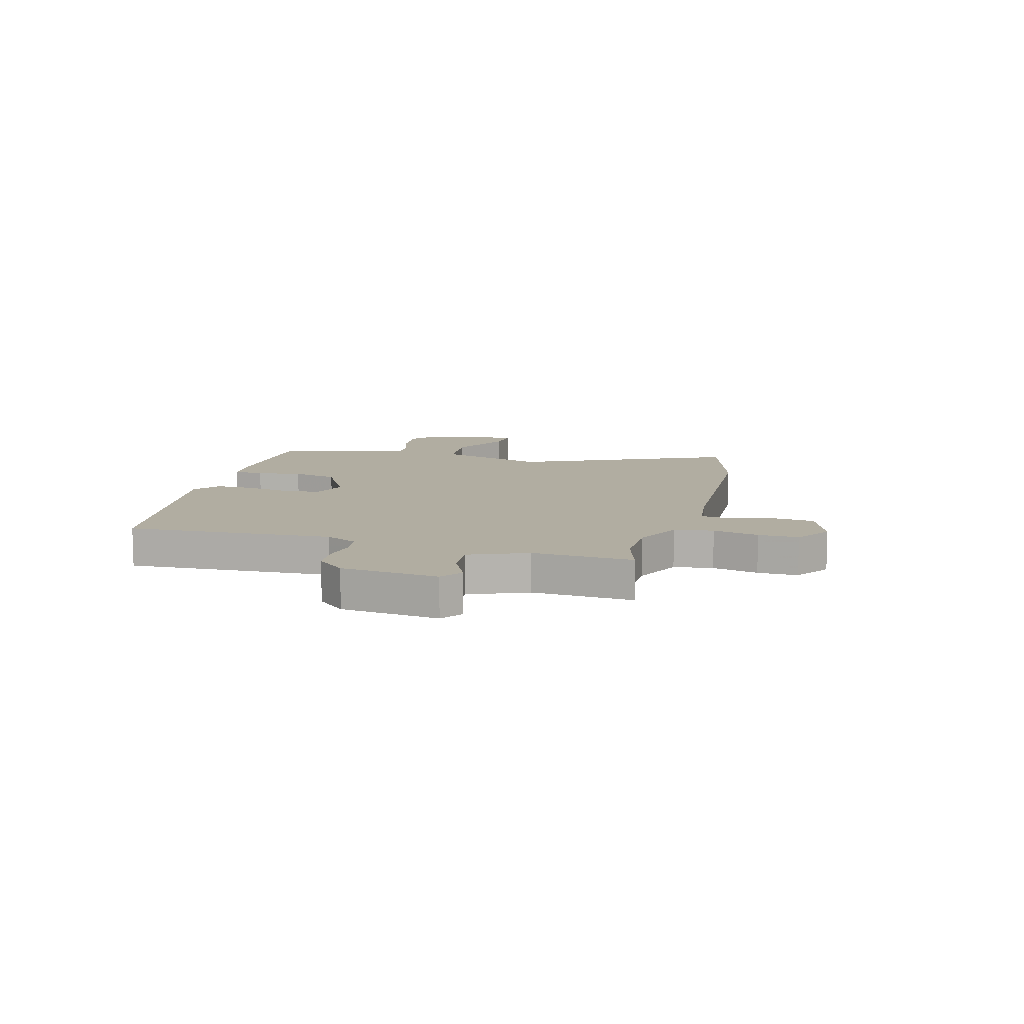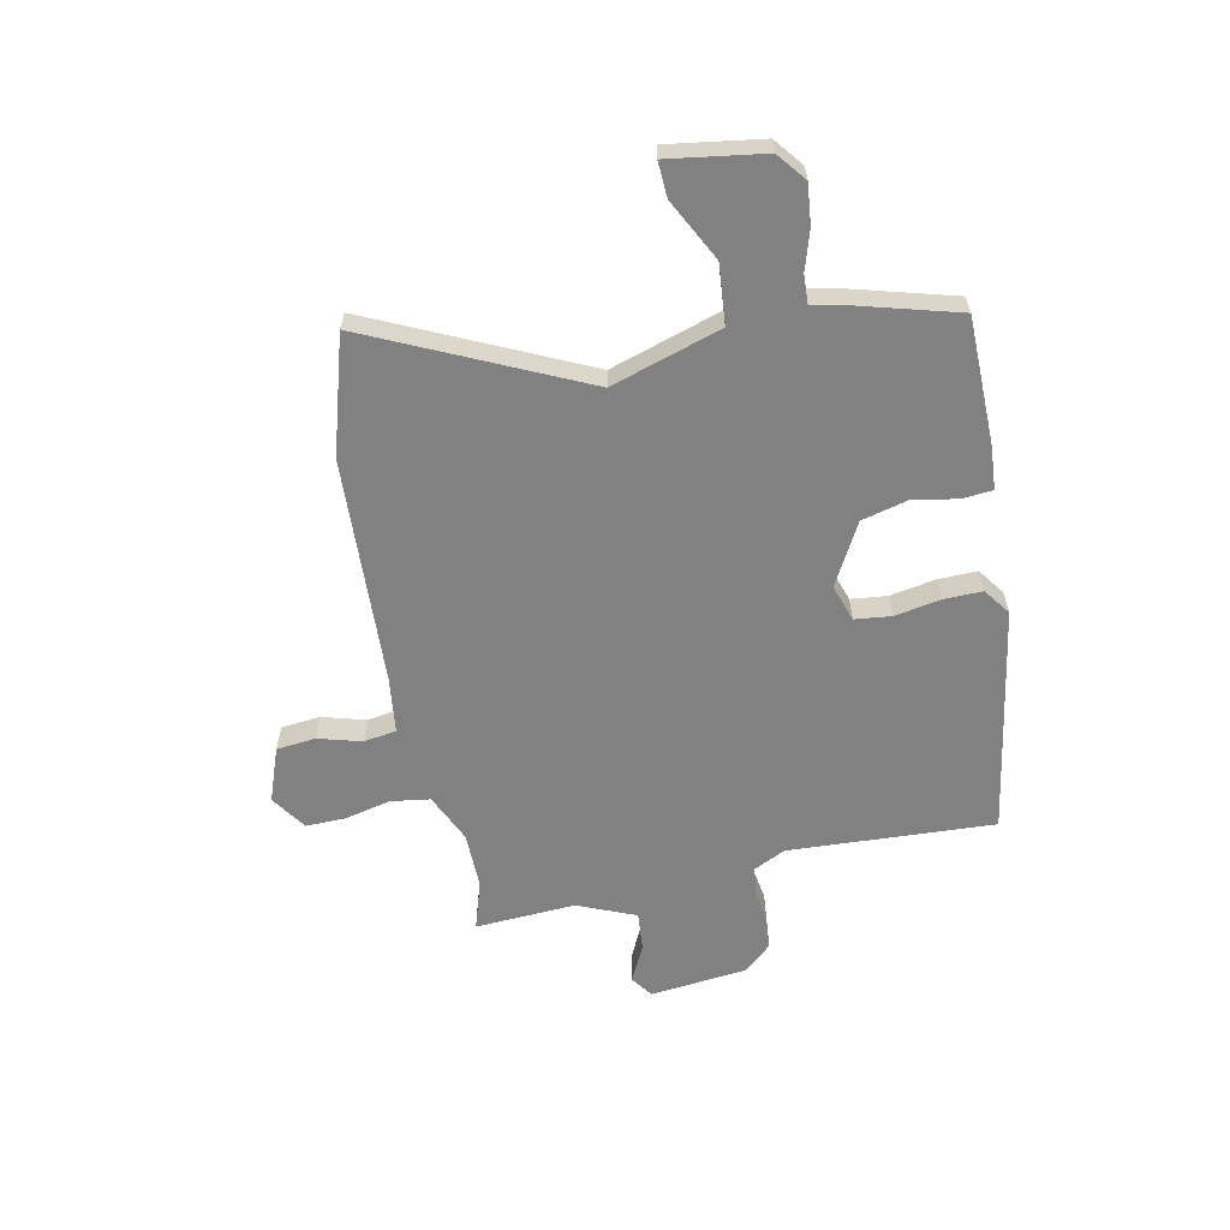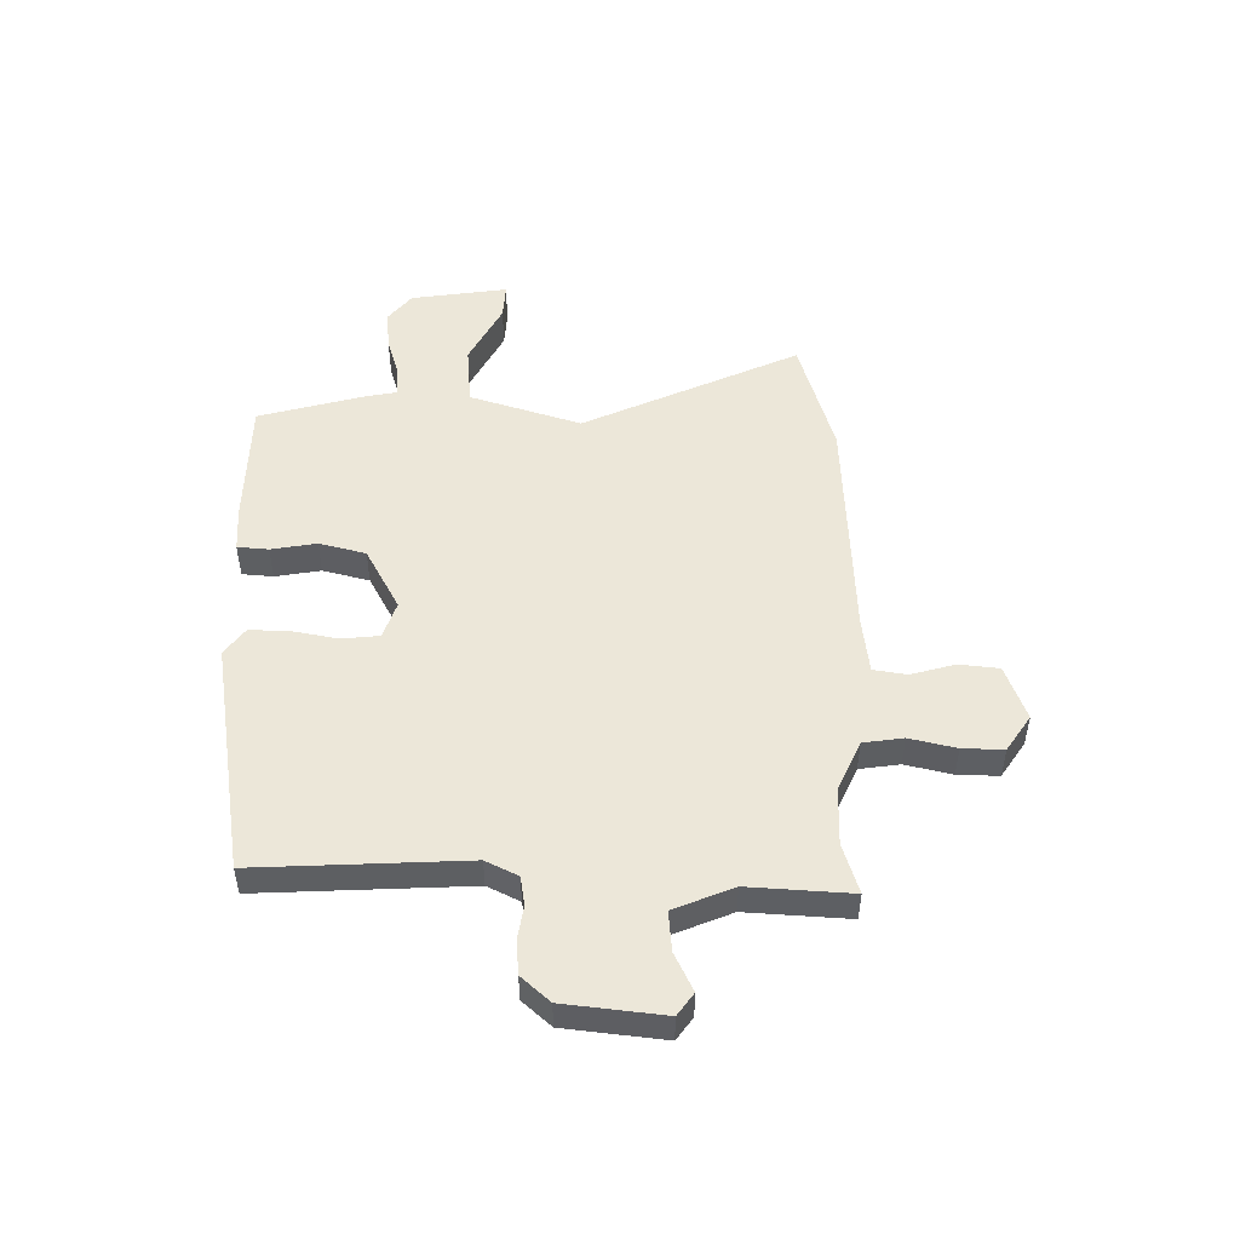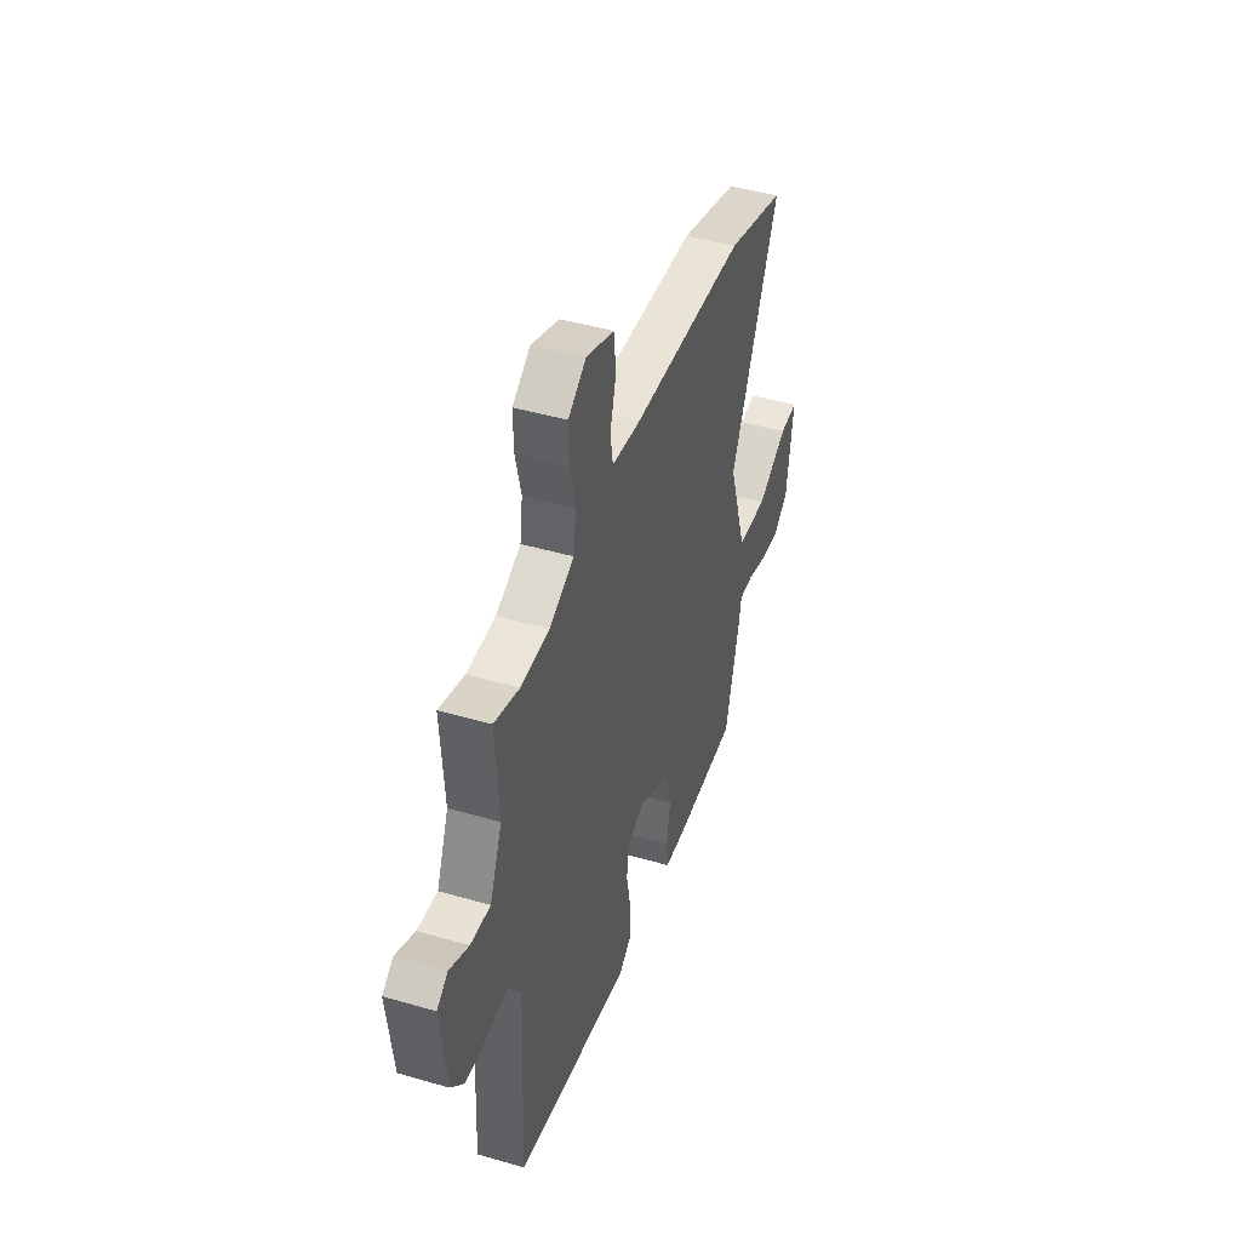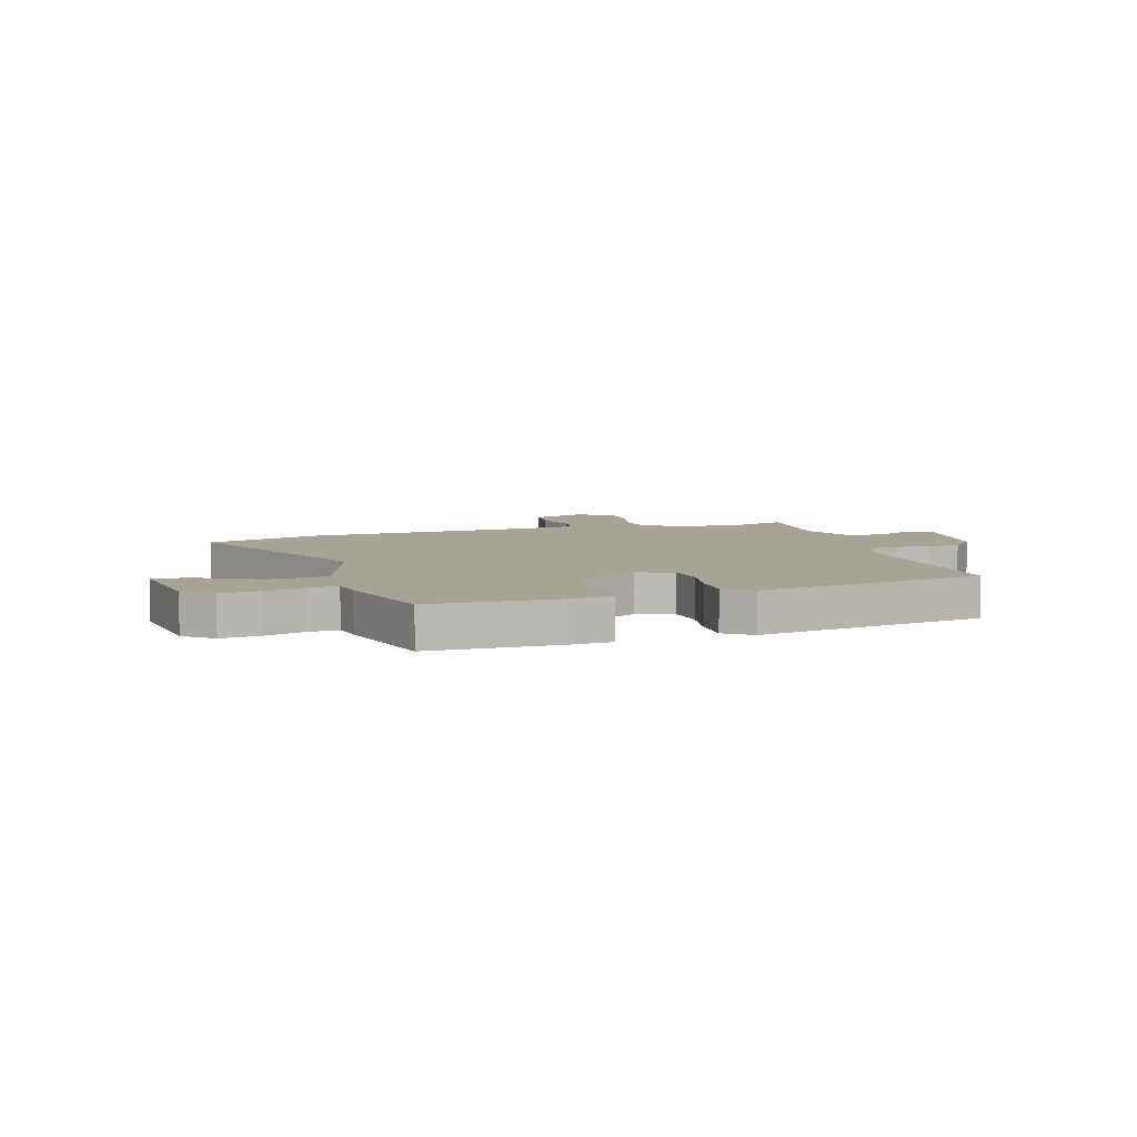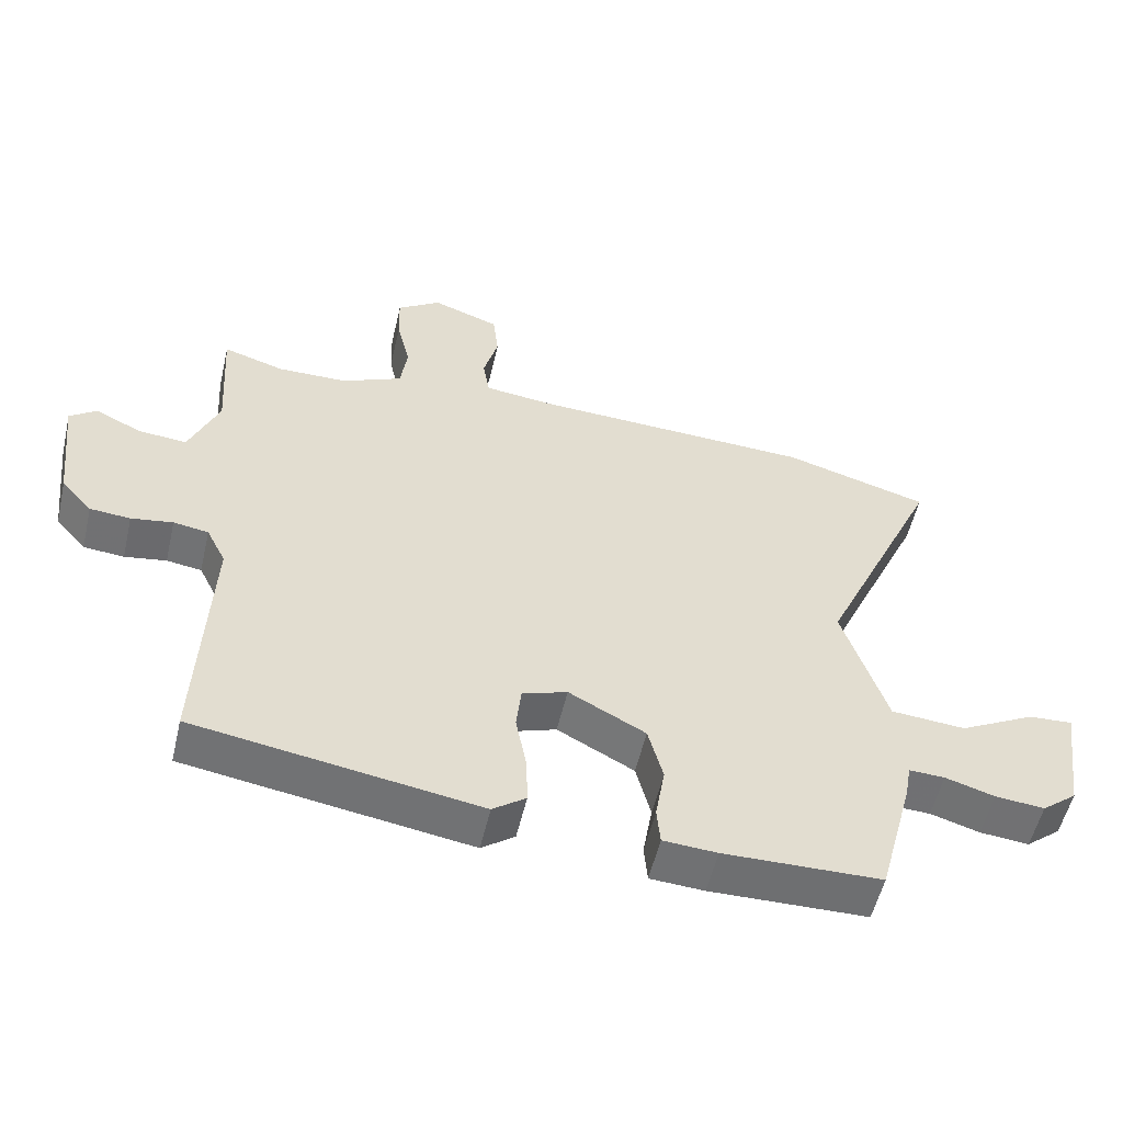
<metadata>
{"format":"obj","ext":"obj","renderer":"f3d","projection":"perspective","resolution":1024,"background":"white","views":[{"elev":10.4,"azim":-75.0,"up":"+Y"},{"elev":-60.5,"azim":101.2,"up":"+Y"},{"elev":49.9,"azim":-89.6,"up":"+Y"},{"elev":44.5,"azim":-71.2,"up":"+Z"},{"elev":6.7,"azim":162.7,"up":"+Y"},{"elev":-54.8,"azim":-13.1,"up":"+Z"}]}
</metadata>
<code>
v -0.542 0.07 0.513
v -0.451 0.07 0.485
v -0.347 0.07 0.487
v -0.257 0.07 0.528
v -0.247 0.07 0.6
v -0.267 0.07 0.684
v -0.269 0.07 0.758
v -0.204 0.07 0.802
v -0.104 0.07 0.766
v -0.096 0.07 0.694
v -0.118 0.07 0.614
v -0.108 0.07 0.554
v -0.005 0.07 0.542
v 0.414 0.07 0.525
v 0.629 0.07 0.463
v 0.451 0.07 0.073
v 0.516 0.07 -0.128
v 0.626 0.07 -0.137
v 0.738 0.07 -0.078
v 0.803 0.07 -0.074
v 0.778 0.07 -0.249
v 0.726 0.07 -0.291
v 0.653 0.07 -0.284
v 0.58 0.07 -0.262
v 0.527 0.07 -0.26
v 0.517 0.07 -0.314
v 0.465 0.07 -0.507
v 0.232 0.07 -0.512
v 0.152 0.07 -0.507
v 0.147 0.07 -0.451
v 0.161 0.07 -0.369
v 0.139 0.07 -0.285
v 0.025 0.07 -0.224
v -0.042 0.07 -0.247
v -0.049 0.07 -0.314
v -0.033 0.07 -0.397
v -0.031 0.07 -0.469
v -0.08 0.07 -0.505
v -0.502 0.07 -0.438
v -0.485 0.07 -0.06
v -0.514 0.07 -0.002
v -0.566 0.07 0.006
v -0.628 0.07 -0.004
v -0.688 0.07 0.001
v -0.734 0.07 0.052
v -0.755 0.07 0.231
v -0.715 0.07 0.26
v -0.646 0.07 0.227
v -0.574 0.07 0.221
v -0.53 0.07 0.328
v -0.542 0 0.513
v -0.451 0 0.485
v -0.347 0 0.487
v -0.257 0 0.528
v -0.247 0 0.6
v -0.267 0 0.684
v -0.269 0 0.758
v -0.204 0 0.802
v -0.104 0 0.766
v -0.096 0 0.694
v -0.118 0 0.614
v -0.108 0 0.554
v -0.005 0 0.542
v 0.414 0 0.525
v 0.629 0 0.463
v 0.451 0 0.073
v 0.516 0 -0.128
v 0.626 0 -0.137
v 0.738 0 -0.078
v 0.803 0 -0.074
v 0.778 0 -0.249
v 0.726 0 -0.291
v 0.653 0 -0.284
v 0.58 0 -0.262
v 0.527 0 -0.26
v 0.517 0 -0.314
v 0.465 0 -0.507
v 0.232 0 -0.512
v 0.152 0 -0.507
v 0.147 0 -0.451
v 0.161 0 -0.369
v 0.139 0 -0.285
v 0.025 0 -0.224
v -0.042 0 -0.247
v -0.049 0 -0.314
v -0.033 0 -0.397
v -0.031 0 -0.469
v -0.08 0 -0.505
v -0.502 0 -0.438
v -0.485 0 -0.06
v -0.514 0 -0.002
v -0.566 0 0.006
v -0.628 0 -0.004
v -0.688 0 0.001
v -0.734 0 0.052
v -0.755 0 0.231
v -0.715 0 0.26
v -0.646 0 0.227
v -0.574 0 0.221
v -0.53 0 0.328
f 46 47 48
f 45 46 48
f 44 45 48
f 43 44 48
f 42 43 48
f 41 42 48 49
f 40 41 49 50
f 38 39 40
f 37 38 40
f 36 37 40
f 35 36 40
f 50 1 2
f 40 50 2
f 35 40 2
f 34 35 2
f 29 30 31
f 28 29 31
f 27 28 31
f 26 27 31
f 25 26 31
f 25 31 32
f 22 23 24
f 21 22 24
f 20 21 24
f 19 20 24
f 18 19 24
f 17 18 24 25
f 25 32 33
f 17 25 33
f 16 17 33
f 16 33 34
f 15 16 34
f 14 15 34
f 13 14 34
f 9 10 11
f 8 9 11
f 7 8 11
f 6 7 11
f 5 6 11
f 4 5 11 12
f 34 2 3
f 12 13 34
f 4 12 34
f 3 4 34
f 98 97 96
f 98 96 95
f 98 95 94
f 98 94 93
f 98 93 92
f 99 98 92 91
f 100 99 91 90
f 90 89 88
f 90 88 87
f 90 87 86
f 90 86 85
f 52 51 100
f 52 100 90
f 52 90 85
f 52 85 84
f 81 80 79
f 81 79 78
f 81 78 77
f 81 77 76
f 81 76 75
f 82 81 75
f 74 73 72
f 74 72 71
f 74 71 70
f 74 70 69
f 74 69 68
f 75 74 68 67
f 83 82 75
f 83 75 67
f 83 67 66
f 84 83 66
f 84 66 65
f 84 65 64
f 84 64 63
f 61 60 59
f 61 59 58
f 61 58 57
f 61 57 56
f 61 56 55
f 62 61 55 54
f 53 52 84
f 84 63 62
f 84 62 54
f 84 54 53
f 1 51 52 2
f 2 52 53 3
f 3 53 54 4
f 4 54 55 5
f 5 55 56 6
f 6 56 57 7
f 7 57 58 8
f 8 58 59 9
f 9 59 60 10
f 10 60 61 11
f 11 61 62 12
f 12 62 63 13
f 13 63 64 14
f 14 64 65 15
f 15 65 66 16
f 16 66 67 17
f 17 67 68 18
f 18 68 69 19
f 19 69 70 20
f 20 70 71 21
f 21 71 72 22
f 22 72 73 23
f 23 73 74 24
f 24 74 75 25
f 25 75 76 26
f 26 76 77 27
f 27 77 78 28
f 28 78 79 29
f 29 79 80 30
f 30 80 81 31
f 31 81 82 32
f 32 82 83 33
f 33 83 84 34
f 34 84 85 35
f 35 85 86 36
f 36 86 87 37
f 37 87 88 38
f 38 88 89 39
f 39 89 90 40
f 40 90 91 41
f 41 91 92 42
f 42 92 93 43
f 43 93 94 44
f 44 94 95 45
f 45 95 96 46
f 46 96 97 47
f 47 97 98 48
f 48 98 99 49
f 49 99 100 50
f 50 100 51 1

</code>
